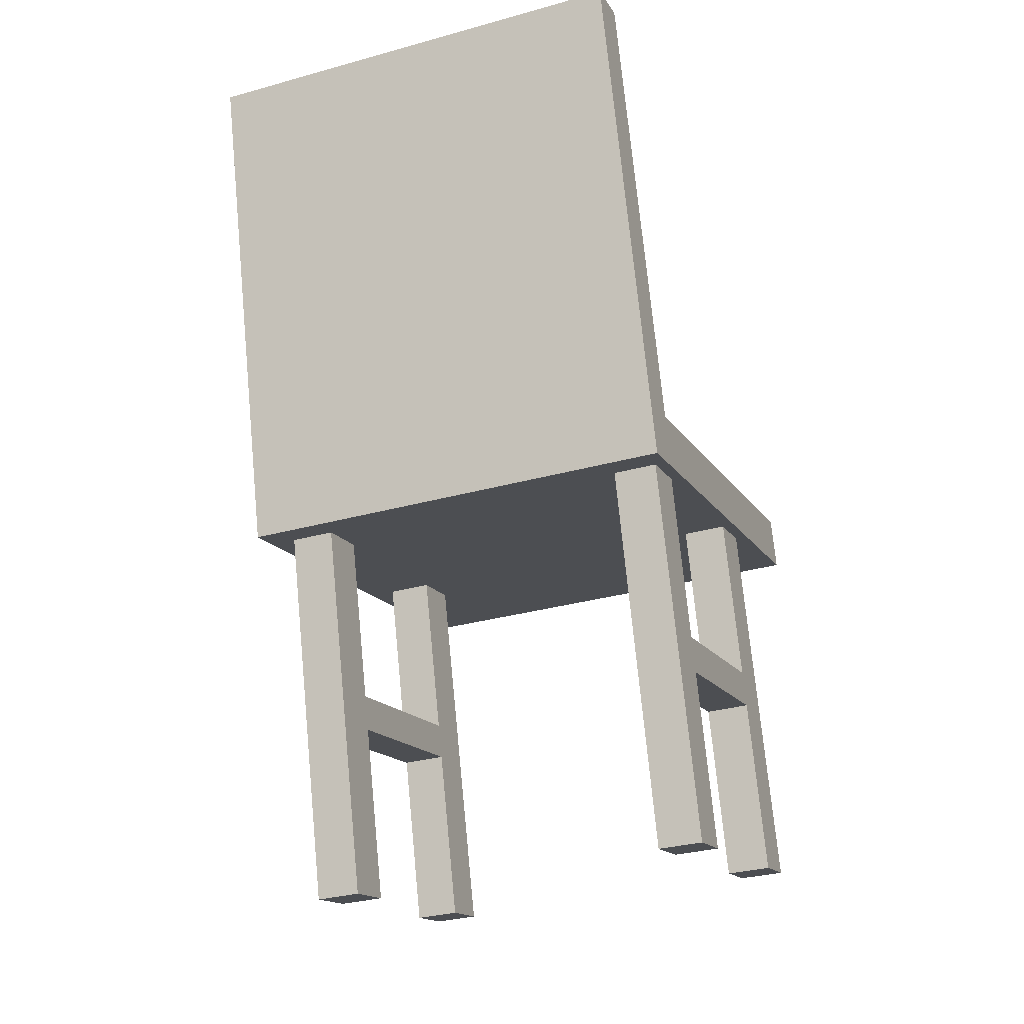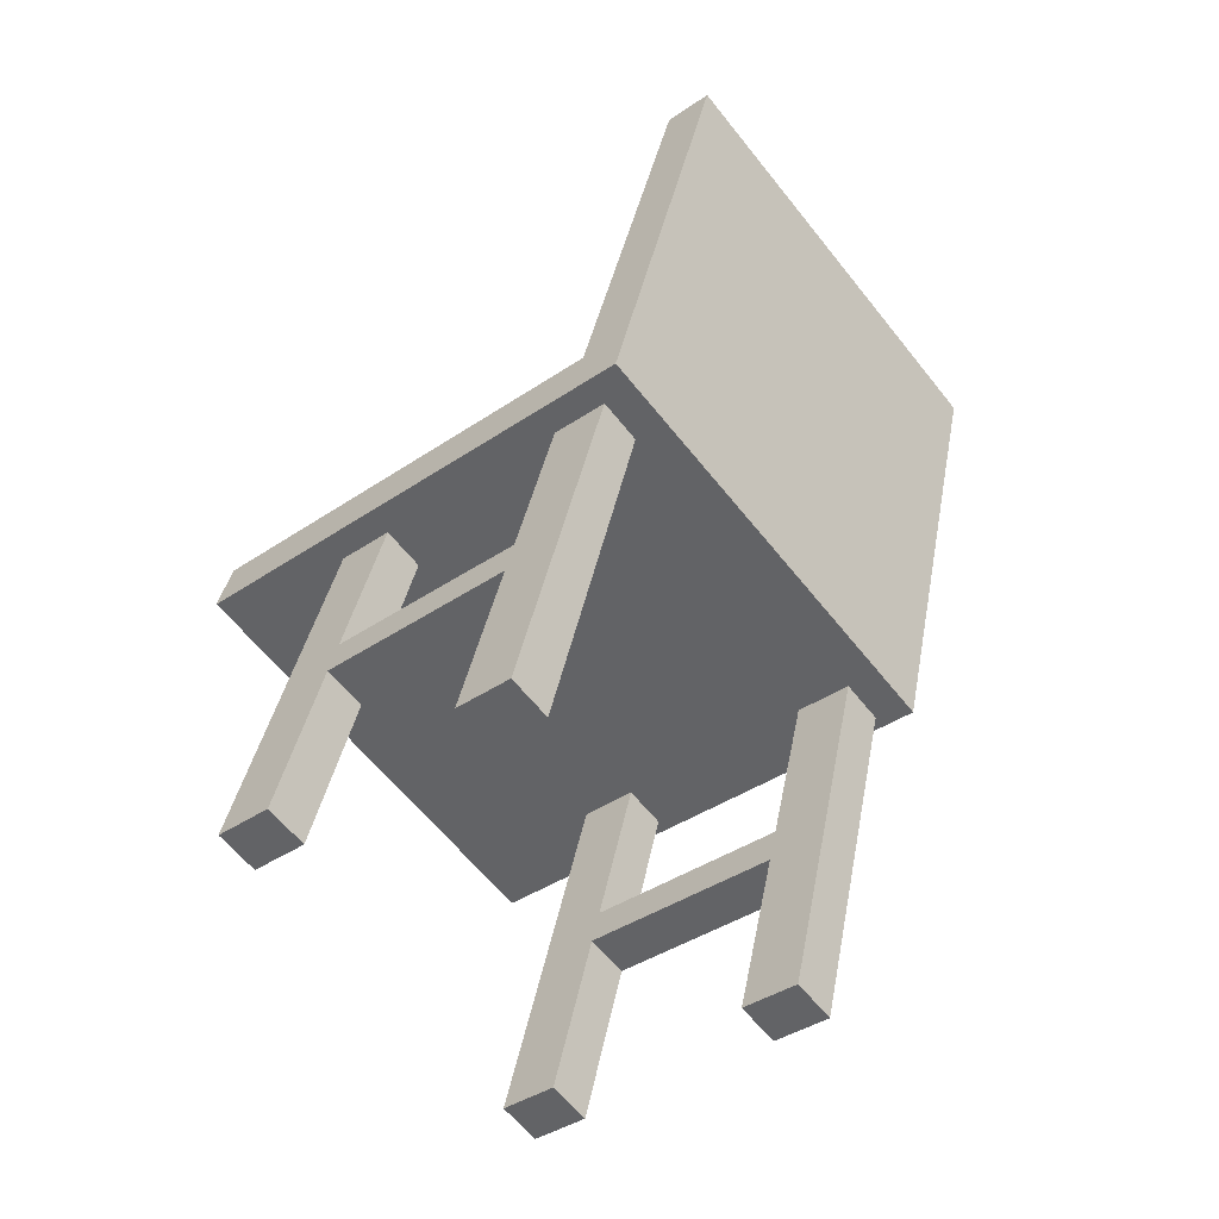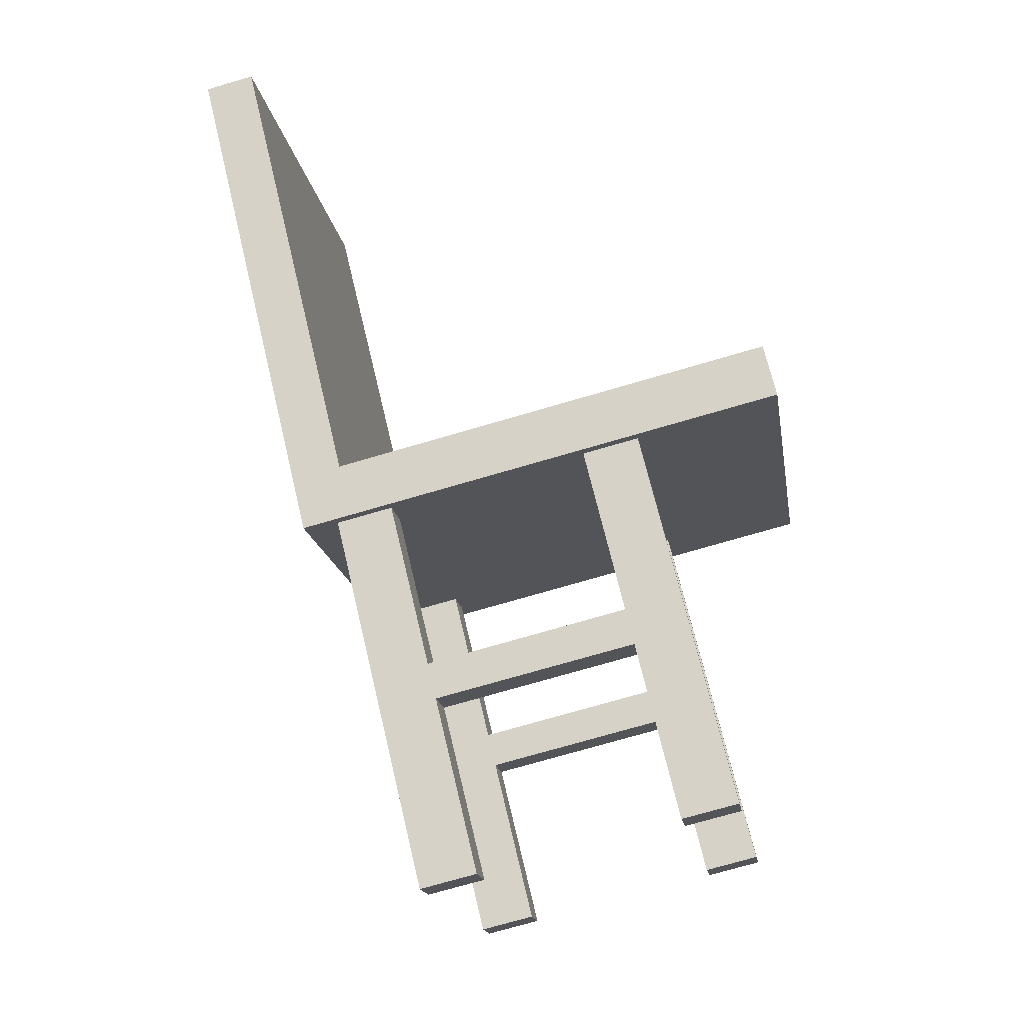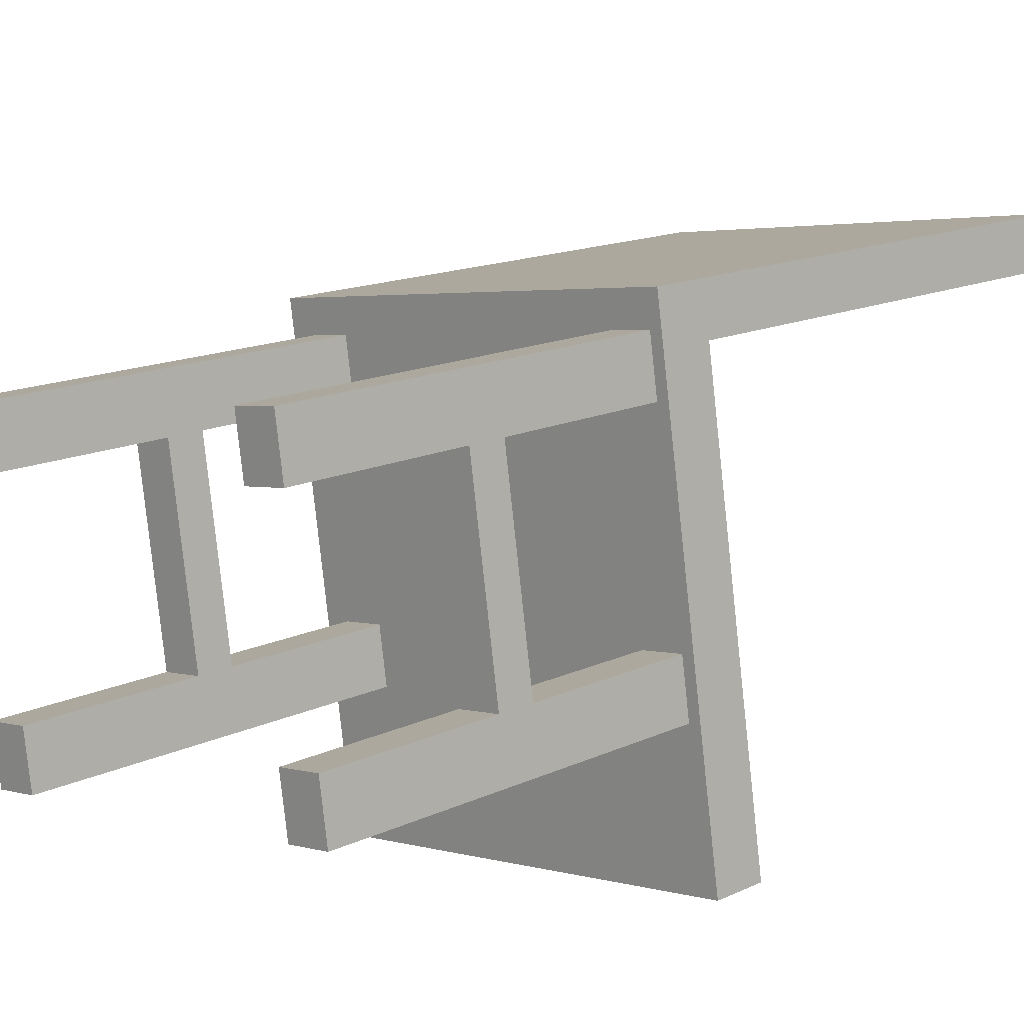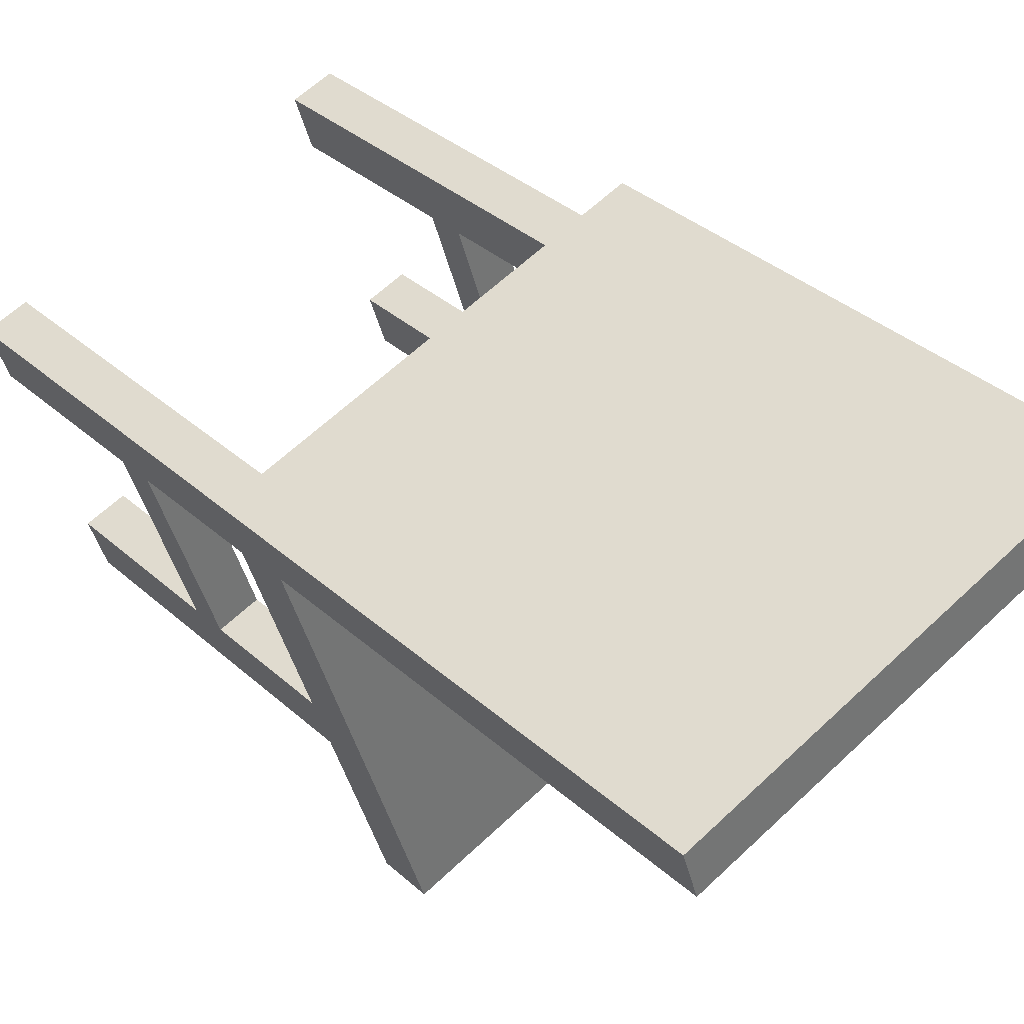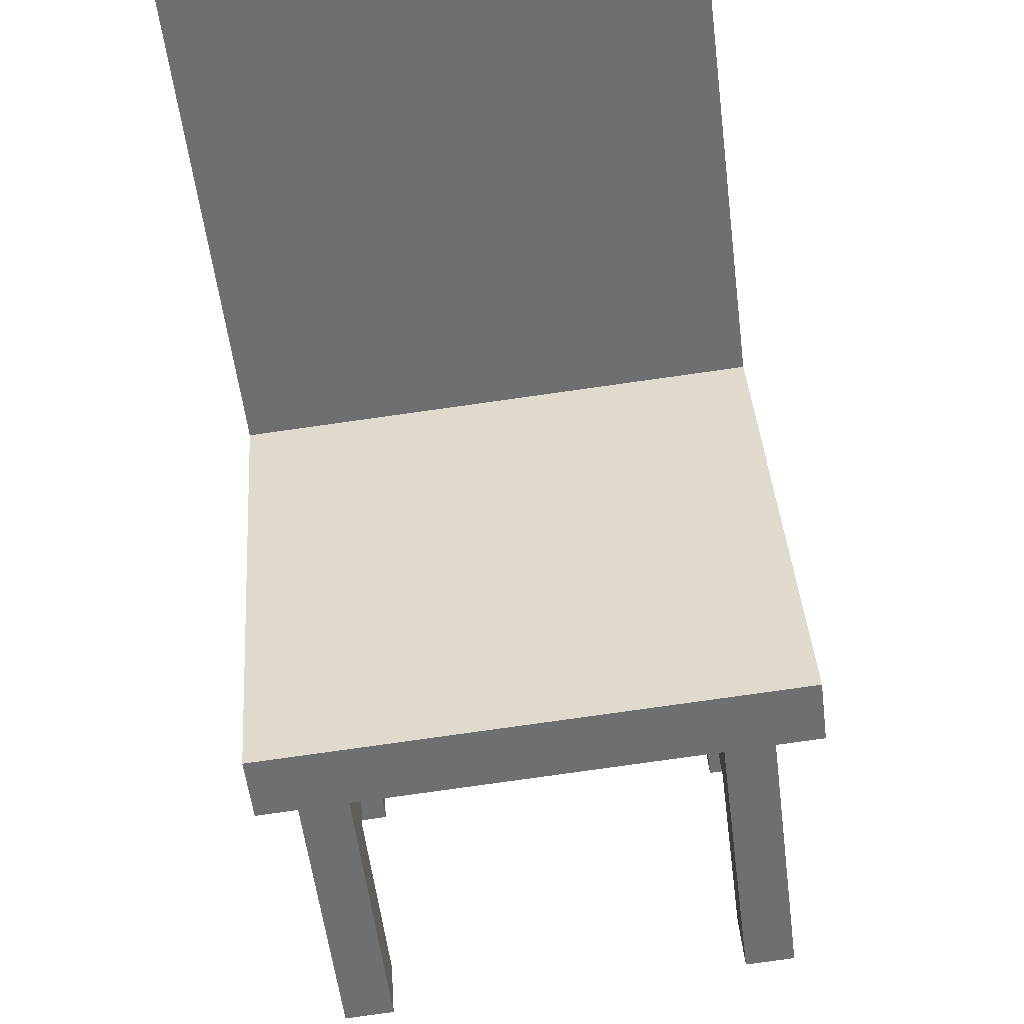
<metadata>
{"format":"obj","ext":"obj","renderer":"f3d","projection":"perspective","resolution":1024,"background":"white","views":[{"elev":-30.0,"azim":26.8,"up":"+Y"},{"elev":-61.5,"azim":-46.5,"up":"+Y"},{"elev":-16.8,"azim":104.2,"up":"+Y"},{"elev":-4.6,"azim":46.0,"up":"+Z"},{"elev":54.2,"azim":137.0,"up":"+Z"},{"elev":-40.0,"azim":-173.5,"up":"+Z"}]}
</metadata>
<code>
o Cube.004
v 0.1812 0.1528 -0.01744
v 0.1885 0.7534 0.1289
v 0.1895 0.1315 0.06965
v 0.1968 0.7321 0.216
v 0.2499 0.1536 -0.02381
v 0.2572 0.7541 0.1225
v 0.2582 0.1322 0.06327
v 0.2655 0.7328 0.2096
v 0.1895 0.1315 0.06965
v 0.1812 0.1528 -0.01744
v 0.1885 0.7534 0.1289
v 0.1968 0.7321 0.216
v 0.2582 0.1322 0.06327
v 0.2655 0.7328 0.2096
v 0.2499 0.1536 -0.02381
v 0.2572 0.7541 0.1225
v 0.1929 0.4039 0.136
v 0.1935 0.4597 0.1496
v 0.2615 0.4046 0.1297
v 0.2622 0.4604 0.1433
v 0.2233 0.3833 0.4615
v 0.2226 0.3275 0.4479
v 0.2913 0.3282 0.4416
v 0.292 0.384 0.4552
v 0.2191 0.05567 0.3794
v 0.2264 0.6562 0.5258
v 0.2274 0.03434 0.4665
v 0.2347 0.6349 0.6128
v 0.2878 0.05639 0.373
v 0.2951 0.6569 0.5194
v 0.2961 0.03506 0.4601
v 0.3034 0.6356 0.6065
v -0.3887 0.1469 0.0355
v -0.3814 0.7474 0.1819
v -0.3804 0.1256 0.1226
v -0.373 0.7261 0.2689
v -0.32 0.1476 0.02912
v -0.3127 0.7481 0.1755
v -0.3117 0.1263 0.1162
v -0.3044 0.7268 0.2626
v -0.3804 0.1256 0.1226
v -0.3887 0.1469 0.0355
v -0.3814 0.7474 0.1819
v -0.373 0.7261 0.2689
v -0.3117 0.1263 0.1162
v -0.3044 0.7268 0.2626
v -0.32 0.1476 0.02912
v -0.3127 0.7481 0.1755
v -0.377 0.3979 0.189
v -0.3764 0.4537 0.2026
v -0.3084 0.3986 0.1826
v -0.3077 0.4544 0.1962
v -0.3466 0.3773 0.5145
v -0.3473 0.3215 0.5009
v -0.2786 0.3223 0.4945
v -0.2779 0.3781 0.5081
v -0.3508 0.0497 0.4323
v -0.3435 0.6502 0.5787
v -0.3425 0.02838 0.5194
v -0.3352 0.6289 0.6658
v -0.2821 0.05042 0.426
v -0.2748 0.651 0.5723
v -0.2738 0.02909 0.513
v -0.2665 0.6296 0.6594
v 0.2725 0.7505 0.07871
v 0.2735 0.8332 0.09888
v 0.3273 0.6099 0.6529
v 0.3283 0.6926 0.673
v -0.4263 0.7431 0.1436
v -0.4253 0.8259 0.1638
v -0.3715 0.6025 0.7178
v -0.3705 0.6853 0.7379
v 0.32 0.6285 0.5767
v 0.321 0.7113 0.5969
v -0.3788 0.6212 0.6417
v -0.3778 0.704 0.6618
v 0.32 0.6285 0.5767
v 0.321 0.7113 0.5969
v -0.3788 0.6212 0.6417
v -0.3778 0.704 0.6618
v 0.3298 1.432 0.7725
v 0.3371 1.413 0.8486
v -0.3618 1.406 0.9135
v -0.369 1.424 0.8374
v 0.255 0.7954 -0.1048
v 0.256 0.8782 -0.08458
v -0.4428 0.8708 -0.01967
v -0.4438 0.7881 -0.03984
f 1 2 4 3
f 3 4 8 7
f 7 8 6 5
f 5 6 2 1
f 3 7 5 1
f 8 4 2 6
f 10 9 12 11
f 9 13 14 12
f 13 15 16 14
f 15 10 11 16
f 9 10 15 13
f 14 16 11 12
f 17 18 20 19
f 22 23 24 21
f 20 24 23 19
f 19 23 22 17
f 18 21 24 20
f 17 22 21 18
f 25 27 28 26
f 27 31 32 28
f 31 29 30 32
f 29 25 26 30
f 27 25 29 31
f 32 30 26 28
f 33 34 36 35
f 35 36 40 39
f 39 40 38 37
f 37 38 34 33
f 35 39 37 33
f 40 36 34 38
f 42 41 44 43
f 41 45 46 44
f 45 47 48 46
f 47 42 43 48
f 41 42 47 45
f 46 48 43 44
f 49 50 52 51
f 54 55 56 53
f 52 56 55 51
f 51 55 54 49
f 50 53 56 52
f 49 54 53 50
f 57 59 60 58
f 59 63 64 60
f 63 61 62 64
f 61 57 58 62
f 59 57 61 63
f 64 62 58 60
f 73 67 68 74
f 67 71 72 68
f 75 69 70 76
f 65 85 88 69
f 73 65 69 75
f 76 70 66 74
f 72 83 82 68
f 67 73 75 71
f 71 75 76 72
f 65 73 74 66
f 73 77 78 74
f 73 77 79 75
f 75 79 80 76
f 76 80 78 74
f 83 84 81 82
f 74 81 84 76
f 76 84 83 72
f 68 82 81 74
f 88 85 86 87
f 70 87 86 66
f 69 88 87 70
f 66 86 85 65

</code>
